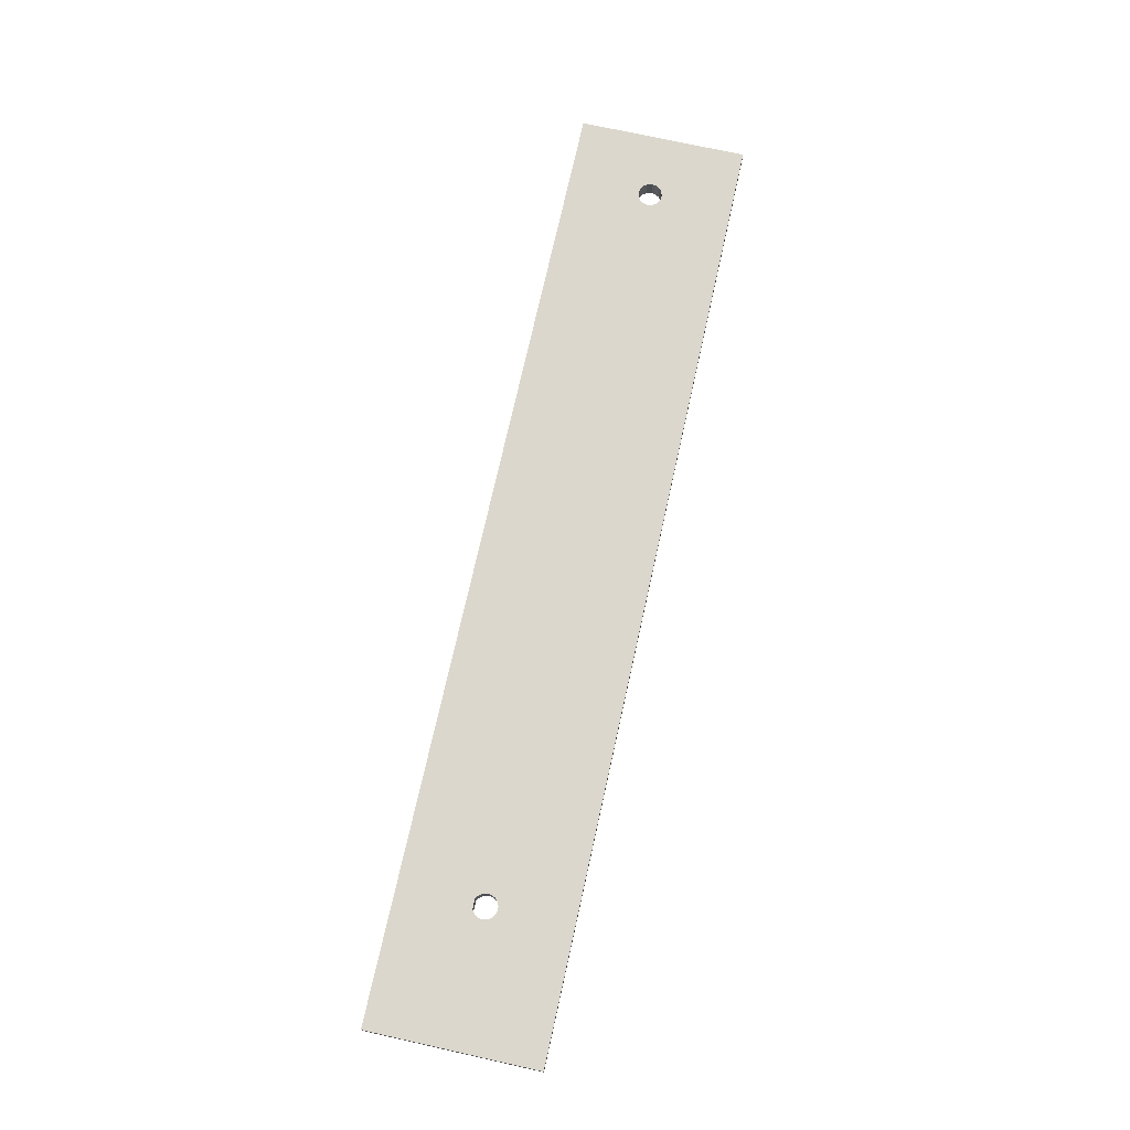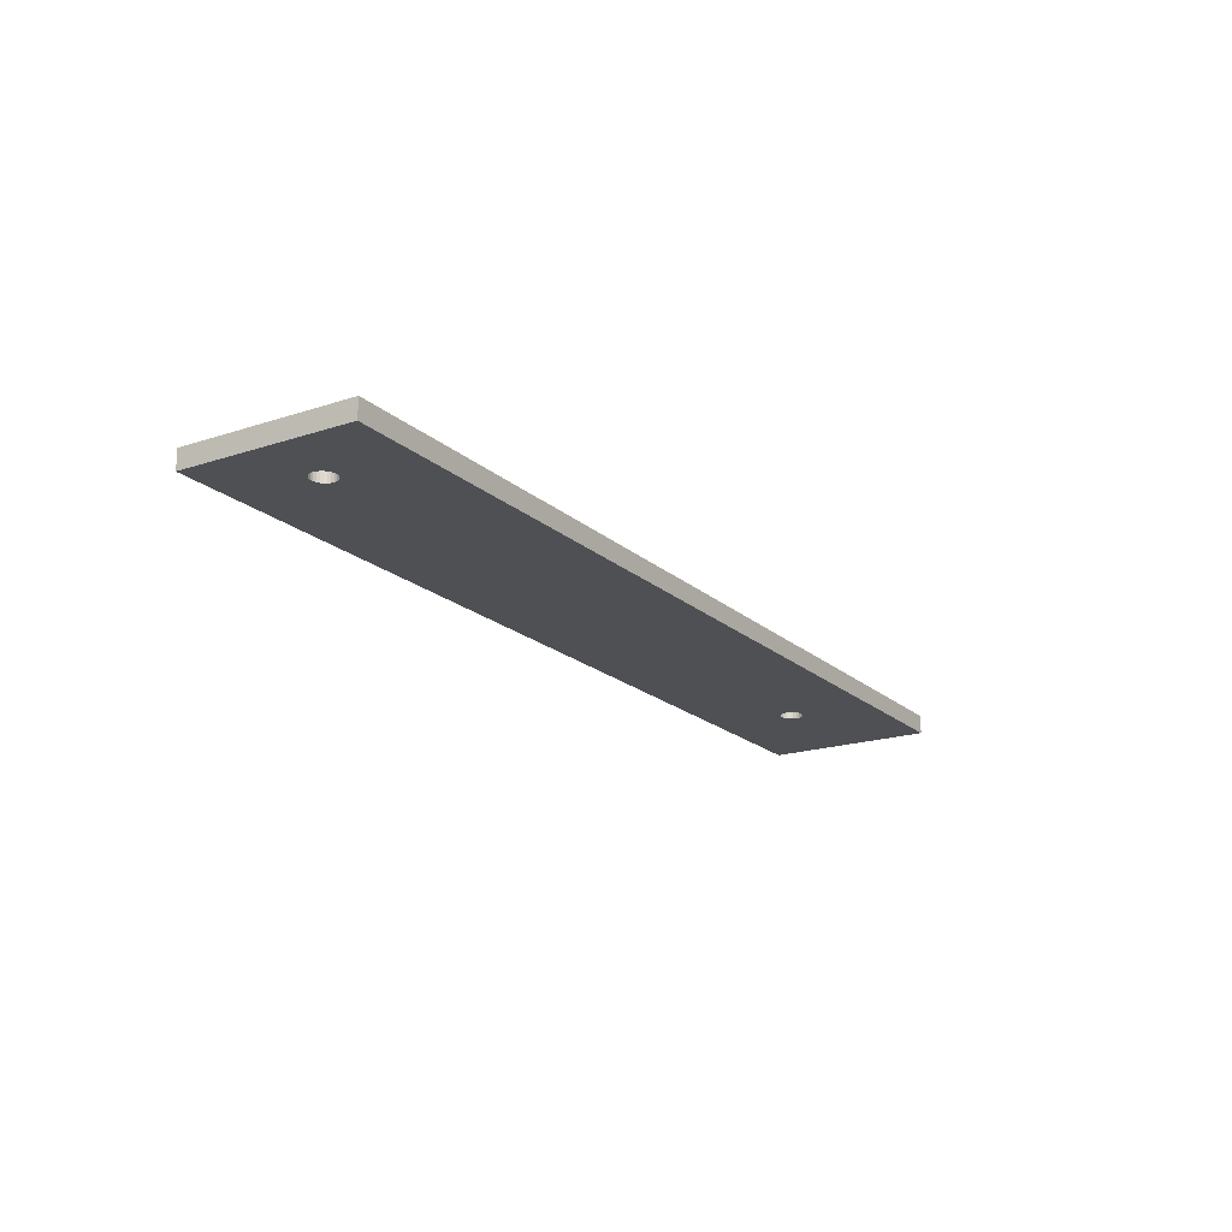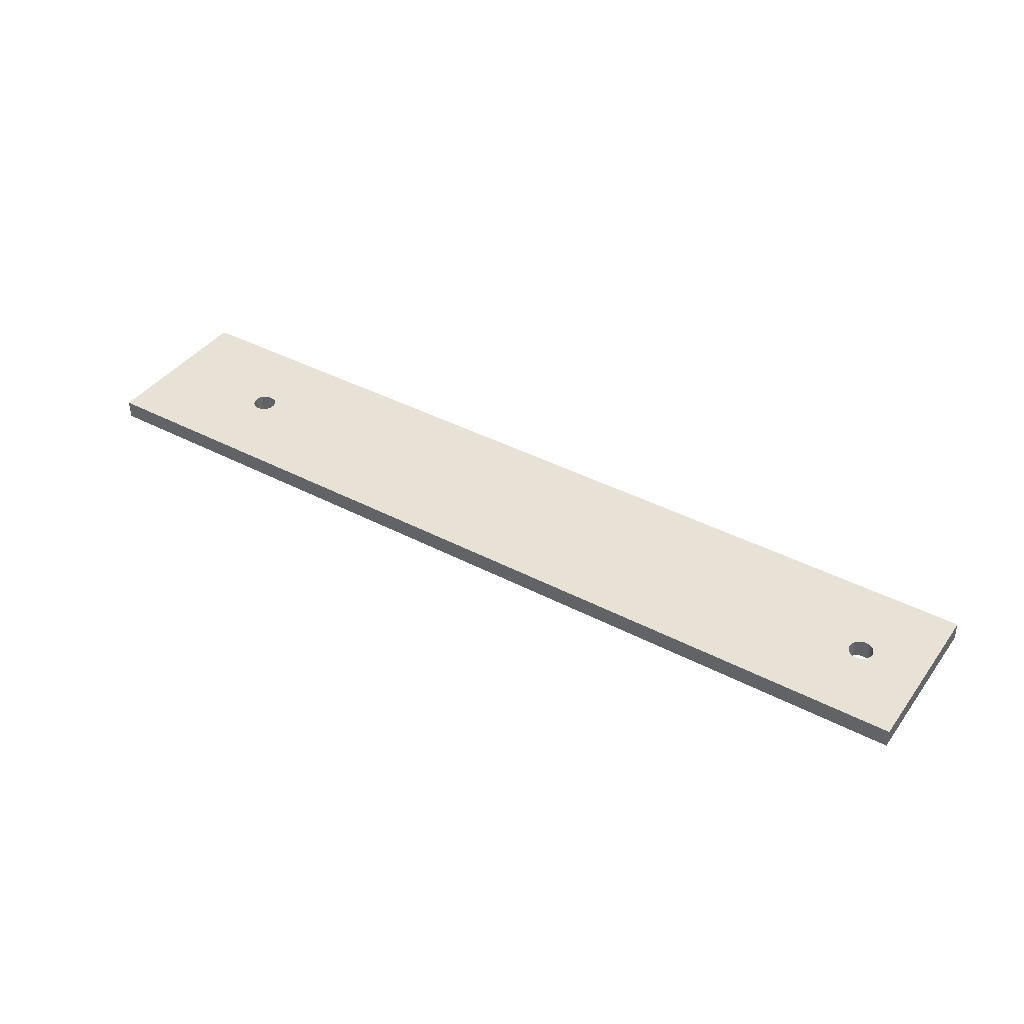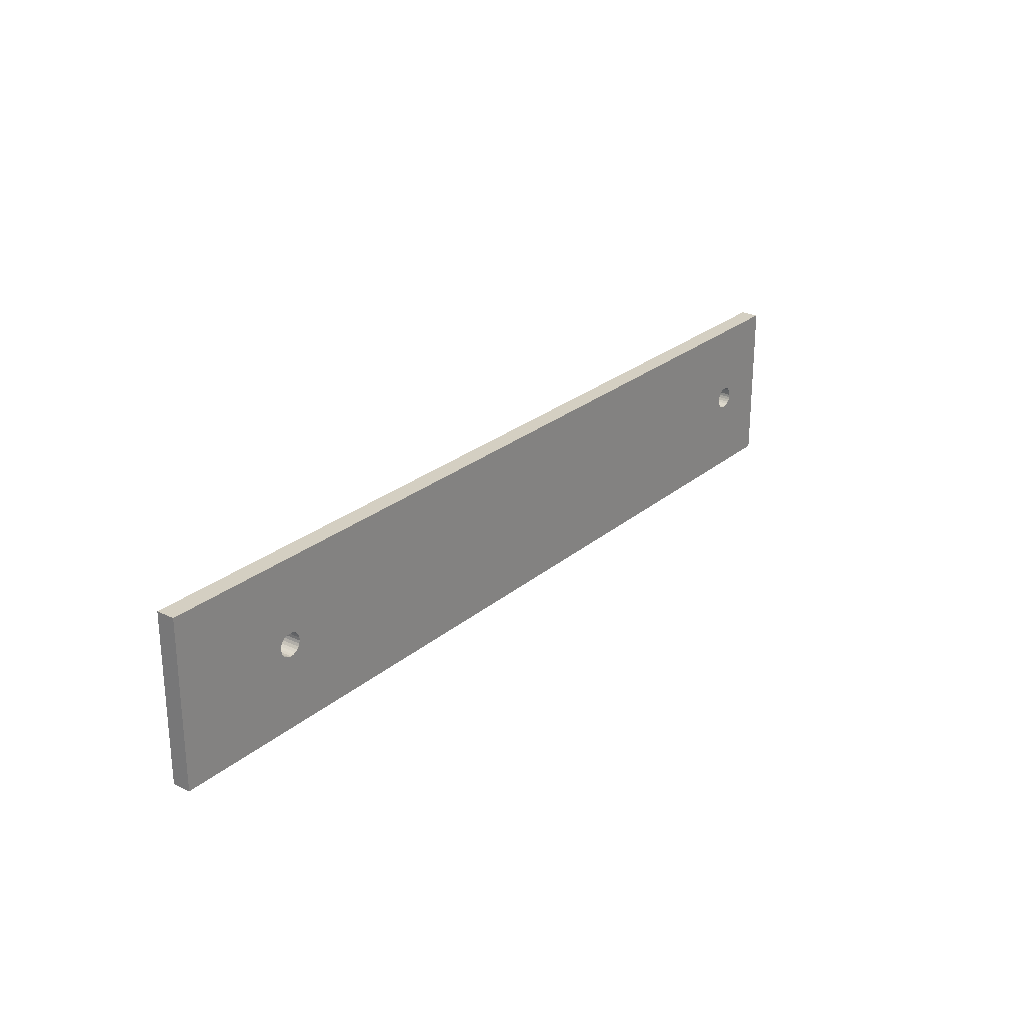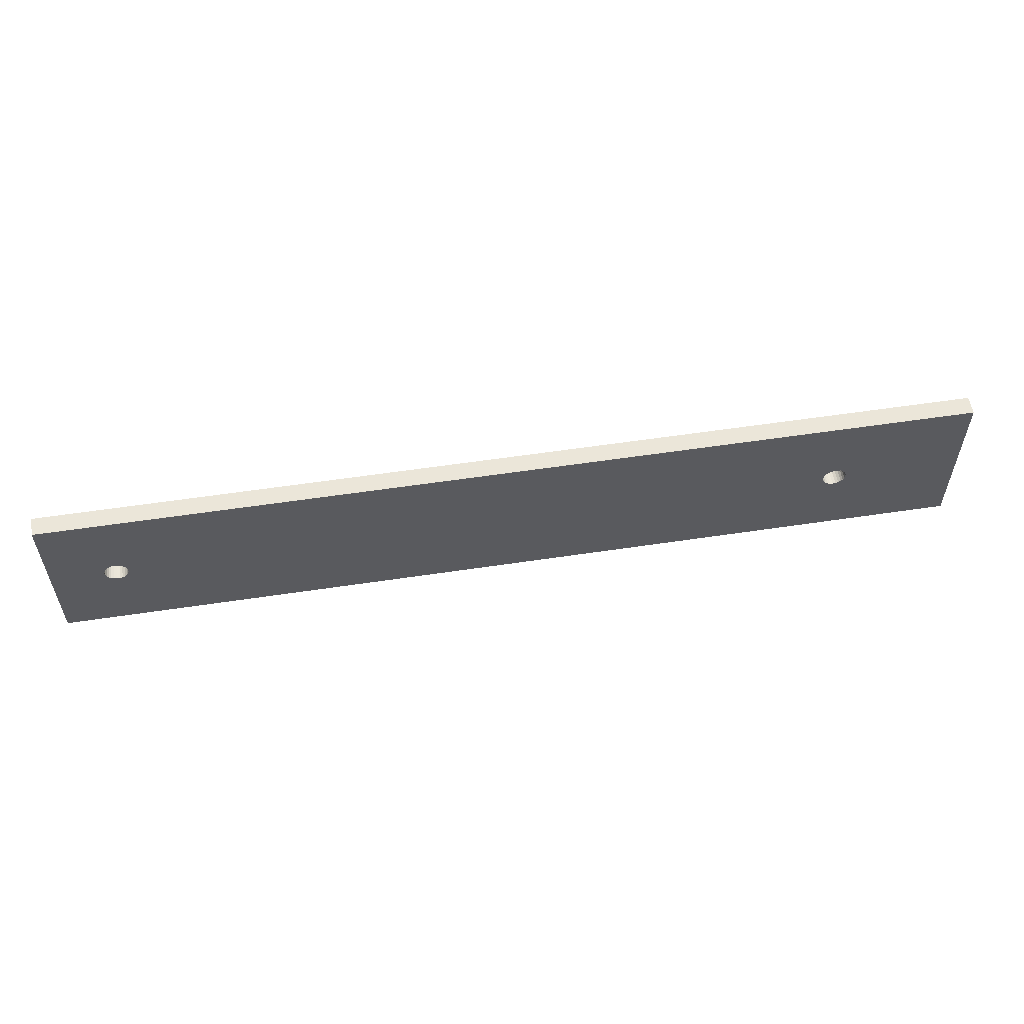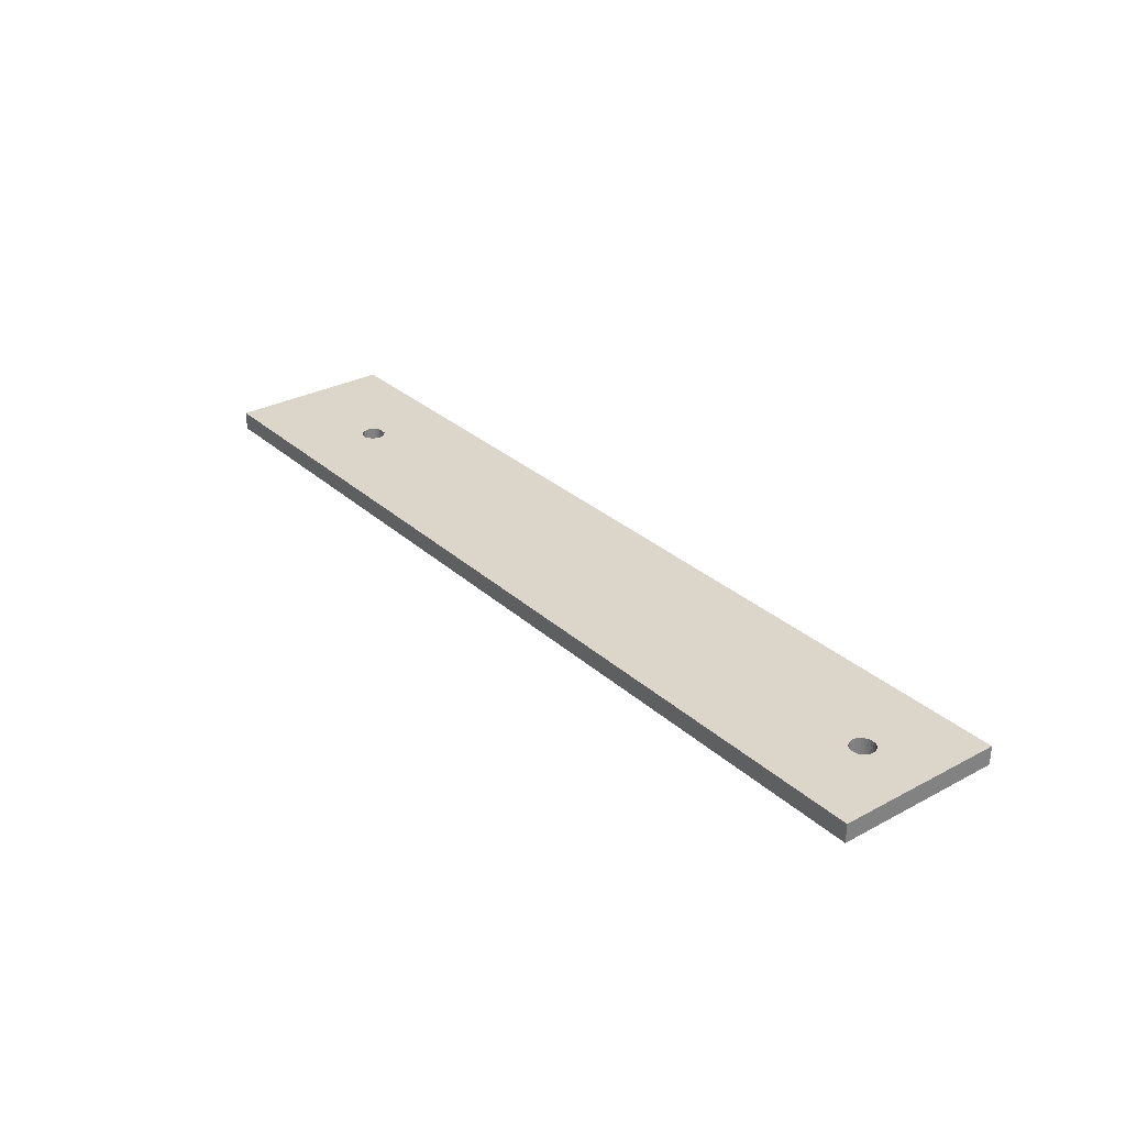
<metadata>
{"format":"obj","ext":"obj","renderer":"f3d","projection":"perspective","resolution":1024,"background":"white","views":[{"elev":73.4,"azim":-77.5,"up":"+Z"},{"elev":-18.9,"azim":122.1,"up":"+Z"},{"elev":40.5,"azim":32.7,"up":"+Z"},{"elev":25.4,"azim":-52.8,"up":"+Y"},{"elev":56.4,"azim":171.0,"up":"+Y"},{"elev":30.1,"azim":52.1,"up":"+Z"}]}
</metadata>
<code>
o Body
v 309.8 45 0
v -190.2 45 0
v -190.2 45 10
v 309.8 45 10
v -190.2 -45 0
v -190.2 -45 10
v 309.8 -45 0
v 309.8 -45 10
v 278.5 -5.226 0
v 279.6 -4.211 0
v 280.5 -2.951 0
v 277.1 -5.937 0
v 281 -1.52 0
v 275.6 -6.304 0
v 281.2 0 0
v 274.1 -6.304 0
v 272.6 -5.937 0
v 271.2 -5.226 0
v 281 1.52 0
v 280.5 2.951 0
v 279.6 4.211 0
v 278.5 5.226 0
v 277.1 5.937 0
v 275.6 6.304 0
v 274.1 6.304 0
v 272.6 5.937 0
v 271.2 5.226 0
v -115.9 -4.679 0
v 270.1 -4.211 0
v -114.8 -3.485 0
v 269.2 -2.951 0
v -117.1 -5.588 0
v -114.2 -2.078 0
v 268.7 -1.52 0
v -113.8 -0.5448 0
v 268.5 0 0
v -113.9 1.022 0
v 268.7 1.52 0
v -114.3 2.526 0
v 269.2 2.951 0
v -115.1 3.876 0
v 270.1 4.211 0
v -116.2 4.99 0
v -126.5 -0.5448 0
v -126.2 -2.078 0
v -125.5 -3.485 0
v -124.4 -4.679 0
v -123.2 -5.588 0
v -121.7 -6.157 0
v -120.2 -6.35 0
v -118.6 -6.157 0
v -117.6 5.8 0
v -122.7 5.8 0
v -124.1 4.99 0
v -125.2 3.876 0
v -126 2.526 0
v -126.4 1.022 0
v 279.6 -4.211 10
v 278.5 -5.226 10
v 280.5 -2.951 10
v 277.1 -5.937 10
v 281 -1.52 10
v 275.6 -6.304 10
v 281.2 0 10
v 274.1 -6.304 10
v 272.6 -5.937 10
v 271.2 -5.226 10
v 281 1.52 10
v 280.5 2.951 10
v 279.6 4.211 10
v 278.5 5.226 10
v 277.1 5.937 10
v 275.6 6.304 10
v 274.1 6.304 10
v 272.6 5.937 10
v 271.2 5.226 10
v 270.1 -4.211 10
v -115.9 -4.679 10
v 269.2 -2.951 10
v -114.8 -3.485 10
v -117.1 -5.588 10
v 268.7 -1.52 10
v -114.2 -2.078 10
v 268.5 0 10
v -113.8 -0.5448 10
v 268.7 1.52 10
v -113.9 1.022 10
v -114.3 2.526 10
v 269.2 2.951 10
v -115.1 3.876 10
v 270.1 4.211 10
v -116.2 4.99 10
v -126.5 -0.5448 10
v -126.2 -2.078 10
v -125.5 -3.485 10
v -124.4 -4.679 10
v -123.2 -5.588 10
v -121.7 -6.157 10
v -120.2 -6.35 10
v -118.6 -6.157 10
v -117.6 5.8 10
v -122.7 5.8 10
v -124.1 4.99 10
v -125.2 3.876 10
v -126 2.526 10
v -126.4 1.022 10
f 1 2 3
f 1 3 4
f 2 5 6
f 2 6 3
f 7 1 4
f 7 4 8
f 9 10 7
f 11 7 10
f 12 9 7
f 13 7 11
f 14 12 7
f 15 7 13
f 16 14 7
f 17 16 7
f 18 17 7
f 1 15 19
f 1 19 20
f 1 20 21
f 1 21 22
f 1 22 23
f 1 23 24
f 1 24 25
f 1 25 26
f 1 26 27
f 1 7 15
f 28 29 18
f 28 18 7
f 30 31 29
f 30 29 28
f 32 28 7
f 33 34 31
f 33 31 30
f 35 36 34
f 35 34 33
f 37 38 36
f 37 36 35
f 39 38 37
f 39 40 38
f 41 40 39
f 41 42 40
f 43 42 41
f 43 27 42
f 43 1 27
f 5 44 45
f 5 45 46
f 5 46 47
f 5 47 48
f 5 48 49
f 5 49 50
f 5 50 51
f 5 51 32
f 5 32 7
f 2 52 53
f 2 53 54
f 2 54 55
f 2 55 56
f 2 56 57
f 2 57 44
f 2 44 5
f 2 1 52
f 52 1 43
f 58 59 8
f 8 60 58
f 59 61 8
f 8 62 60
f 61 63 8
f 8 64 62
f 63 65 8
f 65 66 8
f 66 67 8
f 64 4 68
f 68 4 69
f 69 4 70
f 70 4 71
f 71 4 72
f 72 4 73
f 73 4 74
f 74 4 75
f 75 4 76
f 8 4 64
f 77 78 67
f 67 78 8
f 79 80 77
f 77 80 78
f 78 81 8
f 82 83 79
f 79 83 80
f 84 85 82
f 82 85 83
f 86 87 84
f 84 87 85
f 86 88 87
f 89 88 86
f 89 90 88
f 91 90 89
f 91 92 90
f 76 92 91
f 4 92 76
f 93 6 94
f 94 6 95
f 95 6 96
f 96 6 97
f 97 6 98
f 98 6 99
f 99 6 100
f 100 6 81
f 81 6 8
f 101 3 102
f 102 3 103
f 103 3 104
f 104 3 105
f 105 3 106
f 106 3 93
f 93 3 6
f 4 3 101
f 4 101 92
f 5 7 8
f 5 8 6
f 101 102 53
f 101 53 52
f 53 102 54
f 102 103 54
f 54 104 55
f 55 104 56
f 103 104 54
f 104 105 56
f 56 106 57
f 57 106 44
f 105 106 56
f 106 93 44
f 44 94 45
f 93 94 44
f 45 95 46
f 94 95 45
f 46 96 47
f 95 96 46
f 47 97 48
f 96 97 47
f 48 98 49
f 49 98 50
f 97 98 48
f 50 99 51
f 98 99 50
f 99 100 51
f 100 81 51
f 51 81 32
f 81 78 32
f 32 78 28
f 78 80 28
f 28 80 30
f 80 83 30
f 30 83 33
f 33 83 35
f 83 85 35
f 85 87 35
f 35 87 37
f 37 87 39
f 87 88 39
f 88 90 39
f 39 90 41
f 90 92 41
f 41 92 43
f 43 92 52
f 92 101 52
f 15 64 19
f 19 68 20
f 64 68 19
f 68 69 20
f 20 70 21
f 21 70 22
f 69 70 20
f 70 71 22
f 22 72 23
f 71 72 22
f 23 73 24
f 72 73 23
f 24 74 25
f 25 74 26
f 73 74 24
f 74 75 26
f 26 76 27
f 75 76 26
f 27 91 42
f 76 91 27
f 42 89 40
f 40 89 38
f 91 89 42
f 89 86 38
f 86 84 38
f 38 84 36
f 84 82 36
f 36 82 34
f 82 79 34
f 34 79 31
f 79 77 31
f 31 77 29
f 77 67 29
f 29 67 18
f 18 67 17
f 67 66 17
f 66 65 17
f 17 65 16
f 65 63 16
f 16 63 14
f 63 61 14
f 14 61 12
f 61 59 12
f 12 59 9
f 9 59 10
f 59 58 10
f 10 58 11
f 11 60 13
f 58 60 11
f 60 62 13
f 13 64 15
f 62 64 13

</code>
